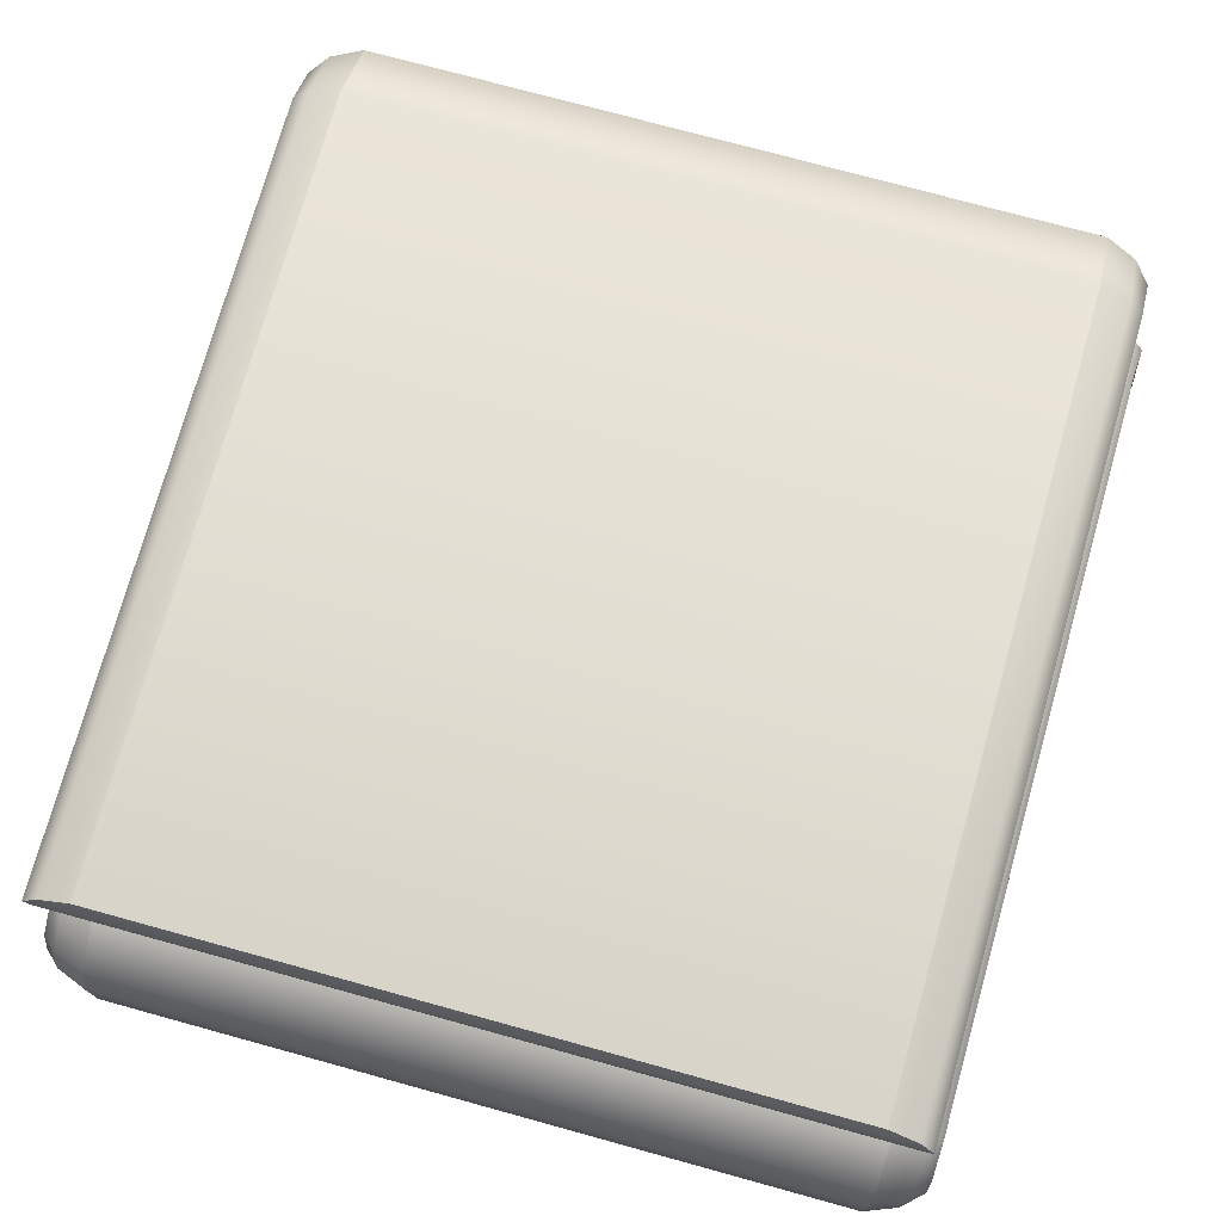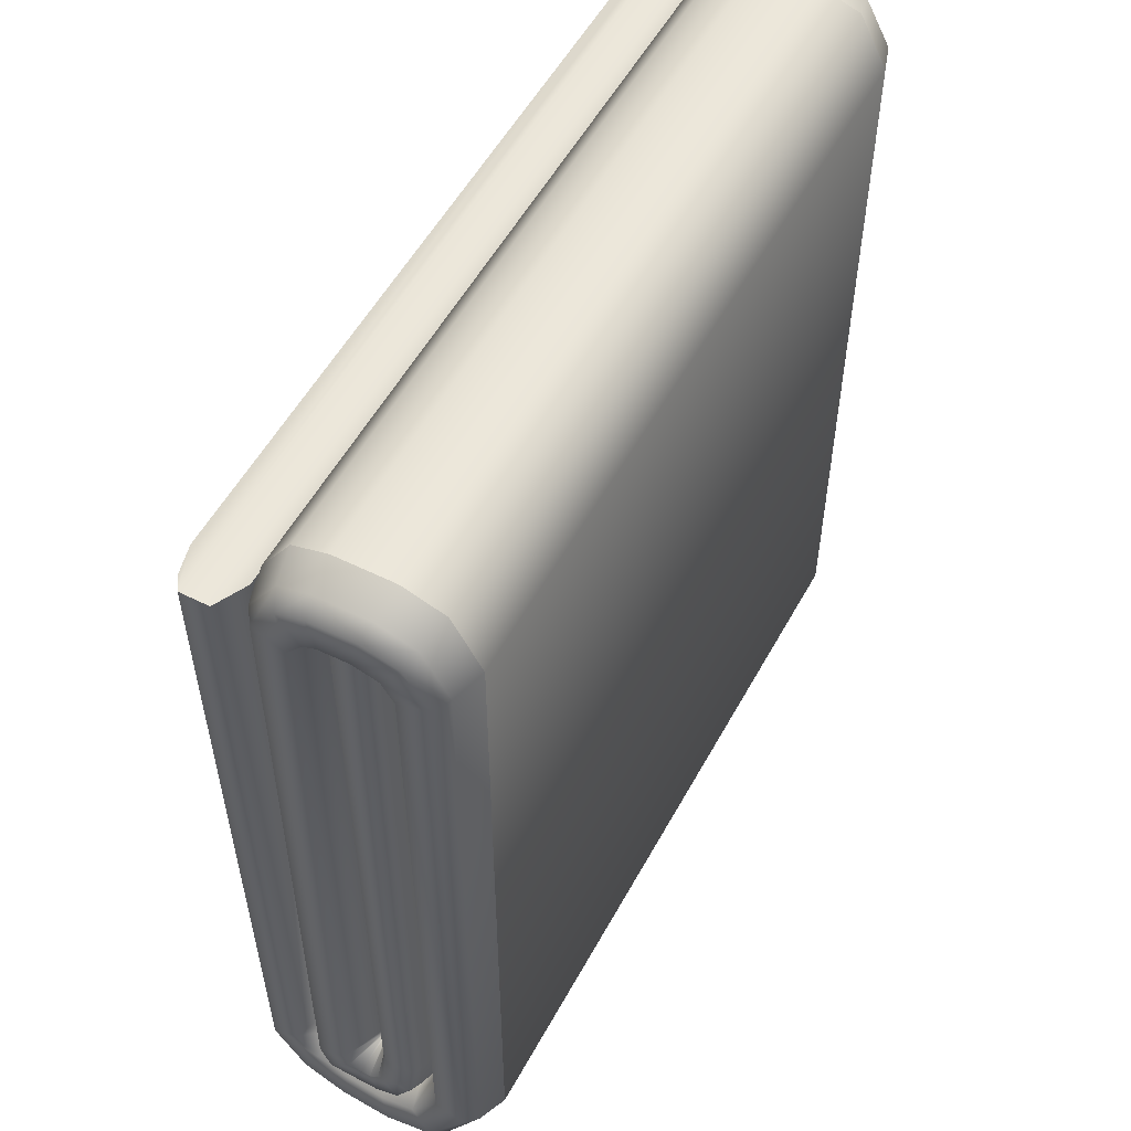
<metadata>
{"format":"obj","ext":"obj","renderer":"f3d","projection":"perspective","resolution":1024,"background":"white","views":[{"elev":75.5,"azim":15.3,"up":"+Y"},{"elev":54.8,"azim":-61.6,"up":"+Z"}]}
</metadata>
<code>
g Towel_02
v -0.3223 -0.04006 -0.2997
v -0.2949 -0.03363 -0.2923
v -0.2895 -0.04709 -0.2765
v -0.3172 -0.05874 -0.2796
v -0.3222 -0.0118 -0.3078
v -0.2948 -0.01052 -0.299
v 0.2893 -0.04709 -0.2765
v 0.2835 -0.03363 -0.2923
v 0.2833 -0.01052 -0.299
v -0.2931 0.01887 -0.299
v 0.285 0.01887 -0.299
v 0.3107 -0.01187 -0.3084
v 0.3125 0.02083 -0.3084
v -0.2921 0.04085 -0.2924
v 0.2863 0.04085 -0.2924
v -0.2922 0.05371 -0.2766
v -0.3195 0.06394 -0.2795
v -0.3194 0.0473 -0.2999
v 0.2865 0.05371 -0.2766
v -0.3202 0.02068 -0.3077
v 0.311 -0.04048 -0.3002
v 0.3133 0.04719 -0.2998
v 0.3135 0.06386 -0.2794
v 0.3167 -0.05821 -0.2795
v 0.3076 0.06225 0.3196
v 0.2814 0.05202 0.3149
v -0.2962 0.05202 0.3149
v -0.3234 0.0623 0.3196
v 0.3085 0.08445 0.3207
v -0.3242 0.08442 0.3207
v 0.2974 0.09231 0.3177
v 0.274 0.09923 0.315
v -0.2888 0.09923 0.315
v -0.3128 0.0923 0.3177
v 0.2778 0.02694 -0.3626
v 0.279 0.06776 -0.3485
v -0.2847 0.06776 -0.3485
v -0.2859 0.02694 -0.3626
v 0.2761 -0.02506 -0.3626
v -0.2876 -0.02506 -0.3626
v 0.2761 -0.06901 -0.3485
v -0.2875 -0.06901 -0.3485
v 0.2816 -0.09902 -0.2991
v -0.2818 -0.09902 -0.2991
v -0.2846 0.09904 -0.2991
v 0.2789 0.09904 -0.2991
v -0.3176 -0.007179 0.3161
v -0.2895 -0.01045 0.3034
v -0.2897 -0.009022 0.3005
v -0.3183 0.003685 0.3123
v -0.2897 -0.003333 0.2921
v -0.3186 0.01555 0.2972
v 0.2895 -0.003333 0.2921
v 0.2895 -0.009022 0.3005
v -0.2895 -0.01045 0.3034
v 0.2894 -0.01045 0.3034
v -0.3174 -0.02945 0.3168
v -0.2896 -0.02709 0.3041
v 0.2894 -0.01045 0.3034
v 0.2894 -0.02709 0.3041
v -0.2897 -0.04207 0.3001
v 0.2895 -0.04207 0.3001
v 0.3172 -0.02939 0.3165
v 0.317 -0.04897 0.3106
v -0.3173 -0.04916 0.3109
v 0.3182 0.003592 0.3122
v 0.3175 -0.00722 0.316
v 0.3186 0.01546 0.2972
v -0.2819 -0.04446 0.3626
v -0.282 0.002003 0.3616
v 0.2818 0.002003 0.3616
v 0.2817 -0.04446 0.3626
v -0.2818 -0.07672 0.352
v 0.2817 -0.07672 0.352
v 0.2817 0.02937 0.3526
v -0.2819 0.02937 0.3526
v 0.2817 0.0552 0.3126
v -0.2818 0.0552 0.3126
v 0.3262 0.01185 -0.2637
v 0.2977 -0.0007 -0.2512
v 0.2955 -0.0007265 -0.2476
v 0.325 0.01668 -0.2568
v -0.2957 -0.0007265 -0.2476
v -0.2979 -0.0007 -0.2512
v -0.2897 -0.003333 0.2921
v 0.2895 -0.003333 0.2921
v 0.3186 0.01546 0.2972
v 0.3246 0.002828 -0.2697
v 0.2956 -0.001993 -0.2531
v -0.3251 0.01674 -0.2569
v -0.3262 0.01189 -0.2638
v -0.3186 0.01555 0.2972
v -0.3262 0.01189 -0.2638
v -0.2979 -0.0007 -0.2512
v -0.2958 -0.001993 -0.2531
v -0.3245 0.002836 -0.2697
v 0.2956 -0.001993 -0.2531
v 0.2959 -0.003913 -0.2536
v -0.2961 -0.003913 -0.2536
v 0.2977 -0.0007 -0.2512
v 0.2958 -0.005536 -0.252
v -0.296 -0.005536 -0.252
v 0.3245 -0.005332 -0.2696
v 0.3246 0.002828 -0.2697
v -0.3244 -0.005333 -0.2696
v 0.2877 0.01025 -0.309
v 0.2892 0.04071 -0.3
v -0.2894 0.04071 -0.3
v -0.2878 0.01025 -0.309
v -0.2878 0.05323 -0.2787
v 0.2877 0.05323 -0.2787
v 0.2877 -0.01081 -0.3092
v -0.2879 -0.01081 -0.3092
v 0.2877 -0.0394 -0.2968
v -0.2879 -0.0394 -0.2968
v -0.3245 -0.01286 -0.2642
v -0.296 -0.005536 -0.252
v -0.2959 -0.005716 -0.2494
v -0.3247 -0.01788 -0.2561
v 0.2957 -0.005716 -0.2494
v 0.2958 -0.005536 -0.252
v 0.3247 -0.01788 -0.2561
v 0.319 -0.01679 -0.2408
v 0.2894 -0.0004561 -0.2362
v 0.3245 -0.01286 -0.2642
v -0.3244 -0.005333 -0.2696
v -0.2961 -0.003913 -0.2536
v 0.2959 -0.003913 -0.2536
v 0.3245 -0.005332 -0.2696
v -0.2896 -0.0004561 -0.2362
v 0.2889 -0.001733 0.3136
v -0.2891 -0.001733 0.3136
v -0.319 -0.0168 -0.2408
v -0.3174 -0.0157 0.3162
v 0.3175 -0.0157 0.3162
v -0.2879 -0.04917 -0.2739
v -0.2818 -0.04919 -0.2512
v 0.2816 -0.04919 -0.2512
v 0.2877 -0.04917 -0.2739
v 0.2812 -0.04949 0.3136
v -0.2814 -0.04949 0.3136
v -0.2879 -0.0394 -0.2968
v 0.2877 -0.0394 -0.2968
v 0.2895 -0.04207 0.3001
v -0.2897 -0.04207 0.3001
v -0.2895 -0.04688 0.2906
v 0.2893 -0.04688 0.2906
v -0.2895 -0.04709 -0.2765
v 0.2893 -0.04709 -0.2765
v -0.3174 -0.05874 0.295
v -0.3173 -0.04916 0.3109
v 0.317 -0.04897 0.3106
v 0.317 -0.05833 0.2949
v 0.3167 -0.05821 -0.2795
v -0.3172 -0.05874 -0.2796
v 0.2996 -0.06358 -0.3384
v 0.3123 -0.05561 -0.3235
v 0.3124 -0.01774 -0.3349
v 0.2996 -0.02213 -0.3515
v 0.3139 0.02443 -0.3353
v 0.3014 0.0259 -0.3513
v 0.3154 0.05948 -0.3235
v 0.3026 0.06435 -0.3382
v 0.2761 -0.06901 -0.3485
v 0.2761 -0.02506 -0.3626
v 0.2816 -0.09902 -0.2991
v 0.3057 -0.09086 -0.2945
v 0.2778 0.02694 -0.3626
v 0.279 0.06776 -0.3485
v 0.3029 0.09229 -0.2945
v 0.2789 0.09904 -0.2991
v -0.2962 0.05202 0.3149
v 0.2814 0.05202 0.3149
v 0.2865 0.05371 -0.2766
v -0.2922 0.05371 -0.2766
v 0.3076 0.06225 0.3196
v 0.3135 0.06386 -0.2794
v -0.3195 0.06394 -0.2795
v -0.3234 0.0623 0.3196
v 0.3057 -0.09086 -0.2945
v 0.3173 -0.08191 -0.2894
v 0.3123 -0.05561 -0.3235
v 0.2996 -0.06358 -0.3384
v 0.3057 -0.09101 0.3074
v 0.3173 -0.08197 0.3039
v 0.3057 -0.07106 0.3436
v 0.3177 -0.06435 0.3337
v 0.2817 -0.07672 0.352
v 0.2816 -0.09923 0.3106
v 0.2816 -0.09902 -0.2991
v -0.3065 -0.04215 -0.2488
v -0.3156 -0.03776 -0.2473
v -0.3152 -0.03705 0.3162
v -0.3056 -0.04229 0.3151
v -0.3131 -0.0421 -0.2698
v -0.3224 -0.03779 -0.2673
v -0.3128 -0.03312 -0.2901
v -0.3233 -0.02807 -0.2846
v -0.2879 -0.0394 -0.2968
v -0.2879 -0.04917 -0.2739
v -0.2818 -0.04919 -0.2512
v -0.2814 -0.04949 0.3136
v -0.3085 0.06435 -0.3382
v -0.3213 0.05948 -0.3235
v -0.3233 0.02432 -0.3342
v -0.3096 0.02594 -0.3517
v -0.325 -0.01756 -0.3342
v -0.3114 -0.02218 -0.3517
v -0.325 -0.05516 -0.3227
v -0.3113 -0.0637 -0.3386
v -0.2847 0.06776 -0.3485
v -0.2859 0.02694 -0.3626
v -0.2846 0.09904 -0.2991
v -0.3087 0.09228 -0.2945
v -0.2876 -0.02506 -0.3626
v -0.2875 -0.06901 -0.3485
v 0.3026 0.06435 -0.3382
v 0.3154 0.05948 -0.3235
v 0.3141 0.08517 -0.2896
v 0.3029 0.09229 -0.2945
v 0.3085 0.08445 0.3207
v 0.2974 0.09231 0.3177
v 0.3135 0.06386 -0.2794
v 0.3133 0.04719 -0.2998
v 0.3139 0.02443 -0.3353
v 0.3125 0.02083 -0.3084
v 0.3124 -0.01774 -0.3349
v 0.3107 -0.01187 -0.3084
v 0.3123 -0.05561 -0.3235
v 0.311 -0.04048 -0.3002
v 0.3173 -0.08191 -0.2894
v 0.3167 -0.05821 -0.2795
v 0.3173 -0.08197 0.3039
v 0.317 -0.05833 0.2949
v 0.3177 -0.06435 0.3337
v 0.317 -0.04897 0.3106
v 0.3177 -0.03682 0.3423
v 0.3172 -0.02939 0.3165
v 0.3179 -0.001746 0.3411
v 0.3175 -0.00722 0.316
v -0.3087 0.09228 -0.2945
v -0.32 0.0852 -0.2896
v -0.3213 0.05948 -0.3235
v -0.3085 0.06435 -0.3382
v -0.3128 0.0923 0.3177
v -0.3242 0.08442 0.3207
v -0.3194 0.0473 -0.2999
v -0.3195 0.06394 -0.2795
v -0.3202 0.02068 -0.3077
v -0.3233 0.02432 -0.3342
v -0.3222 -0.0118 -0.3078
v -0.325 -0.01756 -0.3342
v -0.3223 -0.04006 -0.2997
v -0.325 -0.05516 -0.3227
v -0.3172 -0.05874 -0.2796
v -0.3165 -0.08269 -0.2898
v -0.3174 -0.05874 0.295
v -0.3167 -0.0826 0.3042
v -0.3173 -0.04916 0.3109
v -0.3172 -0.06469 0.3342
v -0.3174 -0.02945 0.3168
v -0.3173 -0.037 0.3428
v -0.3176 -0.007179 0.3161
v -0.3176 -0.001688 0.3414
v -0.3183 0.003685 0.3123
v -0.3175 0.0203 0.3344
v -0.3186 0.01555 0.2972
v -0.3169 0.04072 0.306
v -0.3251 0.01674 -0.2569
v -0.3229 0.04068 -0.2706
v -0.3262 0.01189 -0.2638
v -0.3252 0.03072 -0.2857
v -0.3245 0.002836 -0.2697
v -0.3222 0.008549 -0.2956
v -0.3244 -0.005333 -0.2696
v -0.3223 -0.008526 -0.2956
v 0.3059 0.04783 0.3092
v 0.3171 0.04057 0.3059
v 0.3178 0.02019 0.3342
v 0.3058 0.02514 0.3441
v 0.3128 0.04602 -0.2741
v 0.3231 0.04056 -0.2706
v 0.3143 0.03532 -0.2923
v 0.3253 0.03066 -0.2856
v 0.2892 0.04071 -0.3
v 0.2877 0.05323 -0.2787
v 0.2817 0.0552 0.3126
v -0.3059 0.0002911 0.3522
v -0.3176 -0.001688 0.3414
v -0.3175 0.0203 0.3344
v -0.3058 0.02512 0.3441
v -0.3058 -0.04091 0.3532
v -0.3173 -0.037 0.3428
v -0.3058 -0.07098 0.3435
v -0.3172 -0.06469 0.3342
v -0.282 0.002003 0.3616
v -0.2819 0.02937 0.3526
v -0.306 0.0478 0.3092
v -0.2818 0.0552 0.3126
v -0.2818 -0.07672 0.352
v -0.2819 -0.04446 0.3626
v 0.3057 -0.04096 0.3533
v 0.3177 -0.03682 0.3423
v 0.3177 -0.06435 0.3337
v 0.3057 -0.07106 0.3436
v 0.3058 0.0003049 0.3523
v 0.3179 -0.001746 0.3411
v 0.2817 -0.04446 0.3626
v 0.2817 -0.07672 0.352
v 0.2818 0.002003 0.3616
v 0.2817 0.02937 0.3526
v 0.3058 0.02514 0.3441
v 0.2817 0.0552 0.3126
v 0.3059 0.04783 0.3092
v -0.3058 -0.09085 0.3074
v -0.3167 -0.0826 0.3042
v -0.3172 -0.06469 0.3342
v -0.3058 -0.07098 0.3435
v -0.3059 -0.09066 -0.2944
v -0.3165 -0.08269 -0.2898
v -0.3113 -0.0637 -0.3386
v -0.325 -0.05516 -0.3227
v -0.2875 -0.06901 -0.3485
v -0.2818 -0.09902 -0.2991
v -0.2817 -0.09923 0.3106
v -0.2818 -0.07672 0.352
v 0.3058 0.02514 0.3441
v 0.3178 0.02019 0.3342
v 0.3179 -0.001746 0.3411
v 0.3058 0.0003049 0.3523
v 0.3175 -0.00722 0.316
v 0.3182 0.003592 0.3122
v 0.3171 0.04057 0.3059
v 0.3186 0.01546 0.2972
v 0.3231 0.04056 -0.2706
v 0.325 0.01668 -0.2568
v 0.3253 0.03066 -0.2856
v 0.3262 0.01185 -0.2637
v 0.3223 0.008538 -0.2955
v 0.3246 0.002828 -0.2697
v 0.3224 -0.008514 -0.2956
v 0.3245 -0.005332 -0.2696
v 0.3234 -0.02803 -0.2846
v 0.3128 -0.03313 -0.2901
v 0.3132 -0.009354 -0.3005
v 0.3245 -0.01286 -0.2642
v 0.3225 -0.03775 -0.2672
v 0.3247 -0.01788 -0.2561
v 0.3157 -0.03773 -0.2472
v 0.319 -0.01679 -0.2408
v 0.3152 -0.03703 0.3162
v 0.3175 -0.0157 0.3162
v 0.3132 0.009151 -0.3003
v 0.3223 0.008538 -0.2955
v 0.3253 0.03066 -0.2856
v 0.3143 0.03532 -0.2923
v 0.3132 -0.009354 -0.3005
v 0.3224 -0.008514 -0.2956
v 0.2877 0.01025 -0.309
v 0.2892 0.04071 -0.3
v 0.2877 -0.01081 -0.3092
v 0.2877 -0.0394 -0.2968
v 0.3128 -0.03313 -0.2901
v -0.3128 0.046 -0.2741
v -0.3229 0.04068 -0.2706
v -0.3252 0.03072 -0.2857
v -0.3143 0.03531 -0.2923
v -0.306 0.0478 0.3092
v -0.3169 0.04072 0.306
v -0.3058 0.02512 0.3441
v -0.3175 0.0203 0.3344
v -0.2878 0.05323 -0.2787
v -0.2894 0.04071 -0.3
v -0.2818 0.0552 0.3126
v 0.3064 -0.04216 -0.2488
v 0.3157 -0.03773 -0.2472
v 0.3225 -0.03775 -0.2672
v 0.3131 -0.04211 -0.2698
v 0.3234 -0.02803 -0.2846
v 0.3128 -0.03313 -0.2901
v 0.3056 -0.04229 0.3151
v 0.3152 -0.03703 0.3162
v 0.2877 -0.04917 -0.2739
v 0.2877 -0.0394 -0.2968
v 0.2812 -0.04949 0.3136
v 0.2816 -0.04919 -0.2512
v -0.3133 -0.009351 -0.3005
v -0.3223 -0.008526 -0.2956
v -0.3233 -0.02807 -0.2846
v -0.3128 -0.03312 -0.2901
v -0.3245 -0.01286 -0.2642
v -0.3244 -0.005333 -0.2696
v -0.3247 -0.01788 -0.2561
v -0.3224 -0.03779 -0.2673
v -0.319 -0.0168 -0.2408
v -0.3156 -0.03776 -0.2473
v -0.3143 0.03531 -0.2923
v -0.3252 0.03072 -0.2857
v -0.3222 0.008549 -0.2956
v -0.3132 0.00915 -0.3003
v -0.3223 -0.008526 -0.2956
v -0.3133 -0.009351 -0.3005
v -0.2894 0.04071 -0.3
v -0.2878 0.01025 -0.309
v -0.2879 -0.01081 -0.3092
v -0.3128 -0.03312 -0.2901
v -0.2879 -0.0394 -0.2968
v -0.3174 -0.0157 0.3162
v -0.2891 -0.001733 0.3136
v 0.2889 -0.001733 0.3136
v 0.3175 -0.0157 0.3162
v -0.3152 -0.03705 0.3162
v 0.3152 -0.03703 0.3162
v -0.2818 0.0552 0.3126
v -0.2878 0.05323 -0.2787
v 0.2877 0.05323 -0.2787
v 0.2817 0.0552 0.3126
v 0.2817 -0.07672 0.352
v 0.2816 -0.09923 0.3106
v -0.2817 -0.09923 0.3106
v -0.2818 -0.07672 0.352
v -0.2818 -0.09902 -0.2991
v 0.2816 -0.09902 -0.2991
v -0.3152 -0.03705 0.3162
v 0.3152 -0.03703 0.3162
v 0.3056 -0.04229 0.3151
v 0.2812 -0.04949 0.3136
v -0.2814 -0.04949 0.3136
v -0.3056 -0.04229 0.3151
v -0.3174 -0.0157 0.3162
v -0.3152 -0.03705 0.3162
v -0.3156 -0.03776 -0.2473
v -0.319 -0.0168 -0.2408
v -0.3234 0.0623 0.3196
v 0.3076 0.06225 0.3196
v 0.274 0.09923 0.315
v -0.2888 0.09923 0.315
v -0.2846 0.09904 -0.2991
v 0.2789 0.09904 -0.2991
v -0.2846 0.09904 -0.2991
v -0.2888 0.09923 0.315
v -0.3128 0.0923 0.3177
v -0.3087 0.09228 -0.2945
v 0.274 0.09923 0.315
v 0.2789 0.09904 -0.2991
v 0.2974 0.09231 0.3177
g Towel_02_0
f 3 2 1
f 4 3 1
f 1 2 5
f 2 6 5
f 2 3 7
f 8 2 7
f 6 2 8
f 9 6 8
f 6 9 10
f 9 11 10
f 11 9 12
f 13 11 12
f 14 10 11
f 15 14 11
f 15 11 13
f 16 14 15
f 14 16 17
f 18 14 17
f 10 14 18
f 19 16 15
f 6 10 20
f 5 6 20
f 20 10 18
f 9 8 21
f 12 9 21
f 19 15 22
f 22 15 13
f 23 19 22
f 21 8 24
f 8 7 24
f 27 26 25
f 28 27 25
f 25 29 28
f 29 30 28
f 30 29 31
f 31 32 30
f 32 33 30
f 33 34 30
f 37 36 35
f 38 37 35
f 35 39 38
f 39 40 38
f 40 39 41
f 42 40 41
f 42 41 43
f 44 42 43
f 37 45 36
f 45 46 36
f 49 48 47
f 50 49 47
f 51 49 50
f 52 51 50
f 49 51 53
f 54 49 53
f 55 49 54
f 56 55 54
f 47 48 57
f 48 58 57
f 48 59 58
f 59 60 58
f 61 58 60
f 62 61 60
f 62 60 63
f 64 62 63
f 58 61 65
f 57 58 65
f 59 54 66
f 67 59 66
f 60 59 67
f 63 60 67
f 54 53 68
f 66 54 68
f 71 70 69
f 72 71 69
f 69 73 72
f 73 74 72
f 70 71 75
f 76 70 75
f 76 75 77
f 78 76 77
f 81 80 79
f 82 81 79
f 81 83 80
f 83 84 80
f 83 81 85
f 81 86 85
f 86 81 82
f 87 86 82
f 79 80 88
f 80 89 88
f 84 83 90
f 91 84 90
f 83 85 92
f 90 83 92
f 95 94 93
f 96 95 93
f 94 95 97
f 98 97 95
f 99 98 95
f 99 95 96
f 100 94 97
f 98 99 101
f 99 102 101
f 97 98 103
f 104 97 103
f 105 99 96
f 108 107 106
f 109 108 106
f 108 110 107
f 110 111 107
f 106 112 109
f 112 113 109
f 113 112 114
f 115 113 114
f 118 117 116
f 119 118 116
f 117 118 120
f 121 117 120
f 121 120 122
f 122 120 123
f 120 124 123
f 124 120 118
f 125 121 122
f 116 117 126
f 117 127 126
f 128 121 125
f 129 128 125
f 130 118 119
f 130 124 118
f 131 124 130
f 132 131 130
f 133 130 119
f 132 130 133
f 134 132 133
f 124 131 135
f 123 124 135
f 138 137 136
f 139 138 136
f 138 140 137
f 140 141 137
f 136 142 139
f 142 143 139
f 146 145 144
f 147 146 144
f 146 147 148
f 147 149 148
f 145 146 150
f 151 145 150
f 147 144 152
f 153 147 152
f 149 147 153
f 154 149 153
f 146 148 155
f 150 146 155
f 158 157 156
f 159 158 156
f 160 158 159
f 161 160 159
f 162 160 161
f 163 162 161
f 156 164 159
f 164 165 159
f 159 165 161
f 166 164 156
f 167 166 156
f 161 168 163
f 165 168 161
f 168 169 163
f 163 169 170
f 169 171 170
f 174 173 172
f 175 174 172
f 176 173 174
f 177 176 174
f 178 175 172
f 179 178 172
f 182 181 180
f 183 182 180
f 180 181 184
f 181 185 184
f 184 185 186
f 185 187 186
f 186 188 184
f 188 189 184
f 184 189 180
f 189 190 180
f 193 192 191
f 194 193 191
f 191 192 195
f 192 196 195
f 195 196 197
f 196 198 197
f 197 199 195
f 199 200 195
f 195 200 191
f 200 201 191
f 191 201 194
f 201 202 194
f 205 204 203
f 206 205 203
f 207 205 206
f 208 207 206
f 209 207 208
f 210 209 208
f 203 211 206
f 211 212 206
f 206 212 208
f 213 211 203
f 214 213 203
f 208 215 210
f 212 215 208
f 215 216 210
f 219 218 217
f 220 219 217
f 219 220 221
f 220 222 221
f 218 219 223
f 223 219 221
f 224 218 223
f 225 218 224
f 226 225 224
f 227 225 226
f 228 227 226
f 229 227 228
f 230 229 228
f 231 229 230
f 232 231 230
f 233 231 232
f 234 233 232
f 235 233 234
f 236 235 234
f 237 235 236
f 238 237 236
f 239 237 238
f 240 239 238
f 243 242 241
f 244 243 241
f 245 241 242
f 246 245 242
f 242 243 247
f 248 242 247
f 247 243 249
f 243 250 249
f 249 250 251
f 250 252 251
f 251 252 253
f 252 254 253
f 253 254 255
f 254 256 255
f 255 256 257
f 256 258 257
f 257 258 259
f 258 260 259
f 259 260 261
f 260 262 261
f 261 262 263
f 262 264 263
f 263 264 265
f 264 266 265
f 265 266 267
f 266 268 267
f 267 268 269
f 268 270 269
f 269 270 271
f 270 272 271
f 271 272 273
f 272 274 273
f 273 274 275
f 274 276 275
f 279 278 277
f 280 279 277
f 277 278 281
f 278 282 281
f 281 282 283
f 282 284 283
f 283 285 281
f 285 286 281
f 281 286 277
f 286 287 277
f 290 289 288
f 291 290 288
f 288 289 292
f 289 293 292
f 292 293 294
f 293 295 294
f 288 296 291
f 296 297 291
f 291 297 298
f 297 299 298
f 294 300 292
f 300 301 292
f 301 296 288
f 292 301 288
f 304 303 302
f 305 304 302
f 302 303 306
f 303 307 306
f 302 308 305
f 308 309 305
f 310 308 302
f 306 310 302
f 311 310 306
f 312 311 306
f 313 311 312
f 314 313 312
f 317 316 315
f 318 317 315
f 315 316 319
f 316 320 319
f 319 320 321
f 320 322 321
f 321 323 319
f 323 324 319
f 319 324 315
f 315 325 318
f 324 325 315
f 325 326 318
f 329 328 327
f 330 329 327
f 328 329 331
f 332 328 331
f 333 328 332
f 334 333 332
f 335 333 334
f 336 335 334
f 337 335 336
f 338 337 336
f 339 337 338
f 340 339 338
f 341 339 340
f 342 341 340
f 343 341 342
f 341 343 344
f 345 341 344
f 346 343 342
f 347 343 346
f 348 347 346
f 349 347 348
f 350 349 348
f 351 349 350
f 352 351 350
f 355 354 353
f 356 355 353
f 353 354 357
f 354 358 357
f 353 359 356
f 359 360 356
f 361 359 353
f 357 361 353
f 362 361 357
f 363 362 357
f 366 365 364
f 367 366 364
f 364 365 368
f 365 369 368
f 368 369 370
f 369 371 370
f 364 372 367
f 372 373 367
f 374 372 364
f 368 374 364
f 377 376 375
f 378 377 375
f 379 377 378
f 380 379 378
f 375 376 381
f 376 382 381
f 378 383 380
f 383 384 380
f 381 385 375
f 385 386 375
f 386 383 378
f 375 386 378
f 389 388 387
f 390 389 387
f 388 389 391
f 392 388 391
f 391 389 393
f 389 394 393
f 393 394 395
f 394 396 395
f 399 398 397
f 400 399 397
f 401 399 400
f 402 401 400
f 397 403 400
f 403 404 400
f 400 404 402
f 404 405 402
f 402 405 406
f 405 407 406
f 410 409 408
f 411 410 408
f 408 412 411
f 412 413 411
f 416 415 414
f 417 416 414
f 420 419 418
f 421 420 418
f 419 420 422
f 423 419 422
f 426 425 424
f 424 427 426
f 424 428 427
f 424 429 428
f 432 431 430
f 433 432 430
f 434 246 242
f 248 434 242
f 435 223 221
f 438 437 436
f 439 438 436
f 442 441 440
f 443 442 440
f 220 445 444
f 446 220 444

</code>
